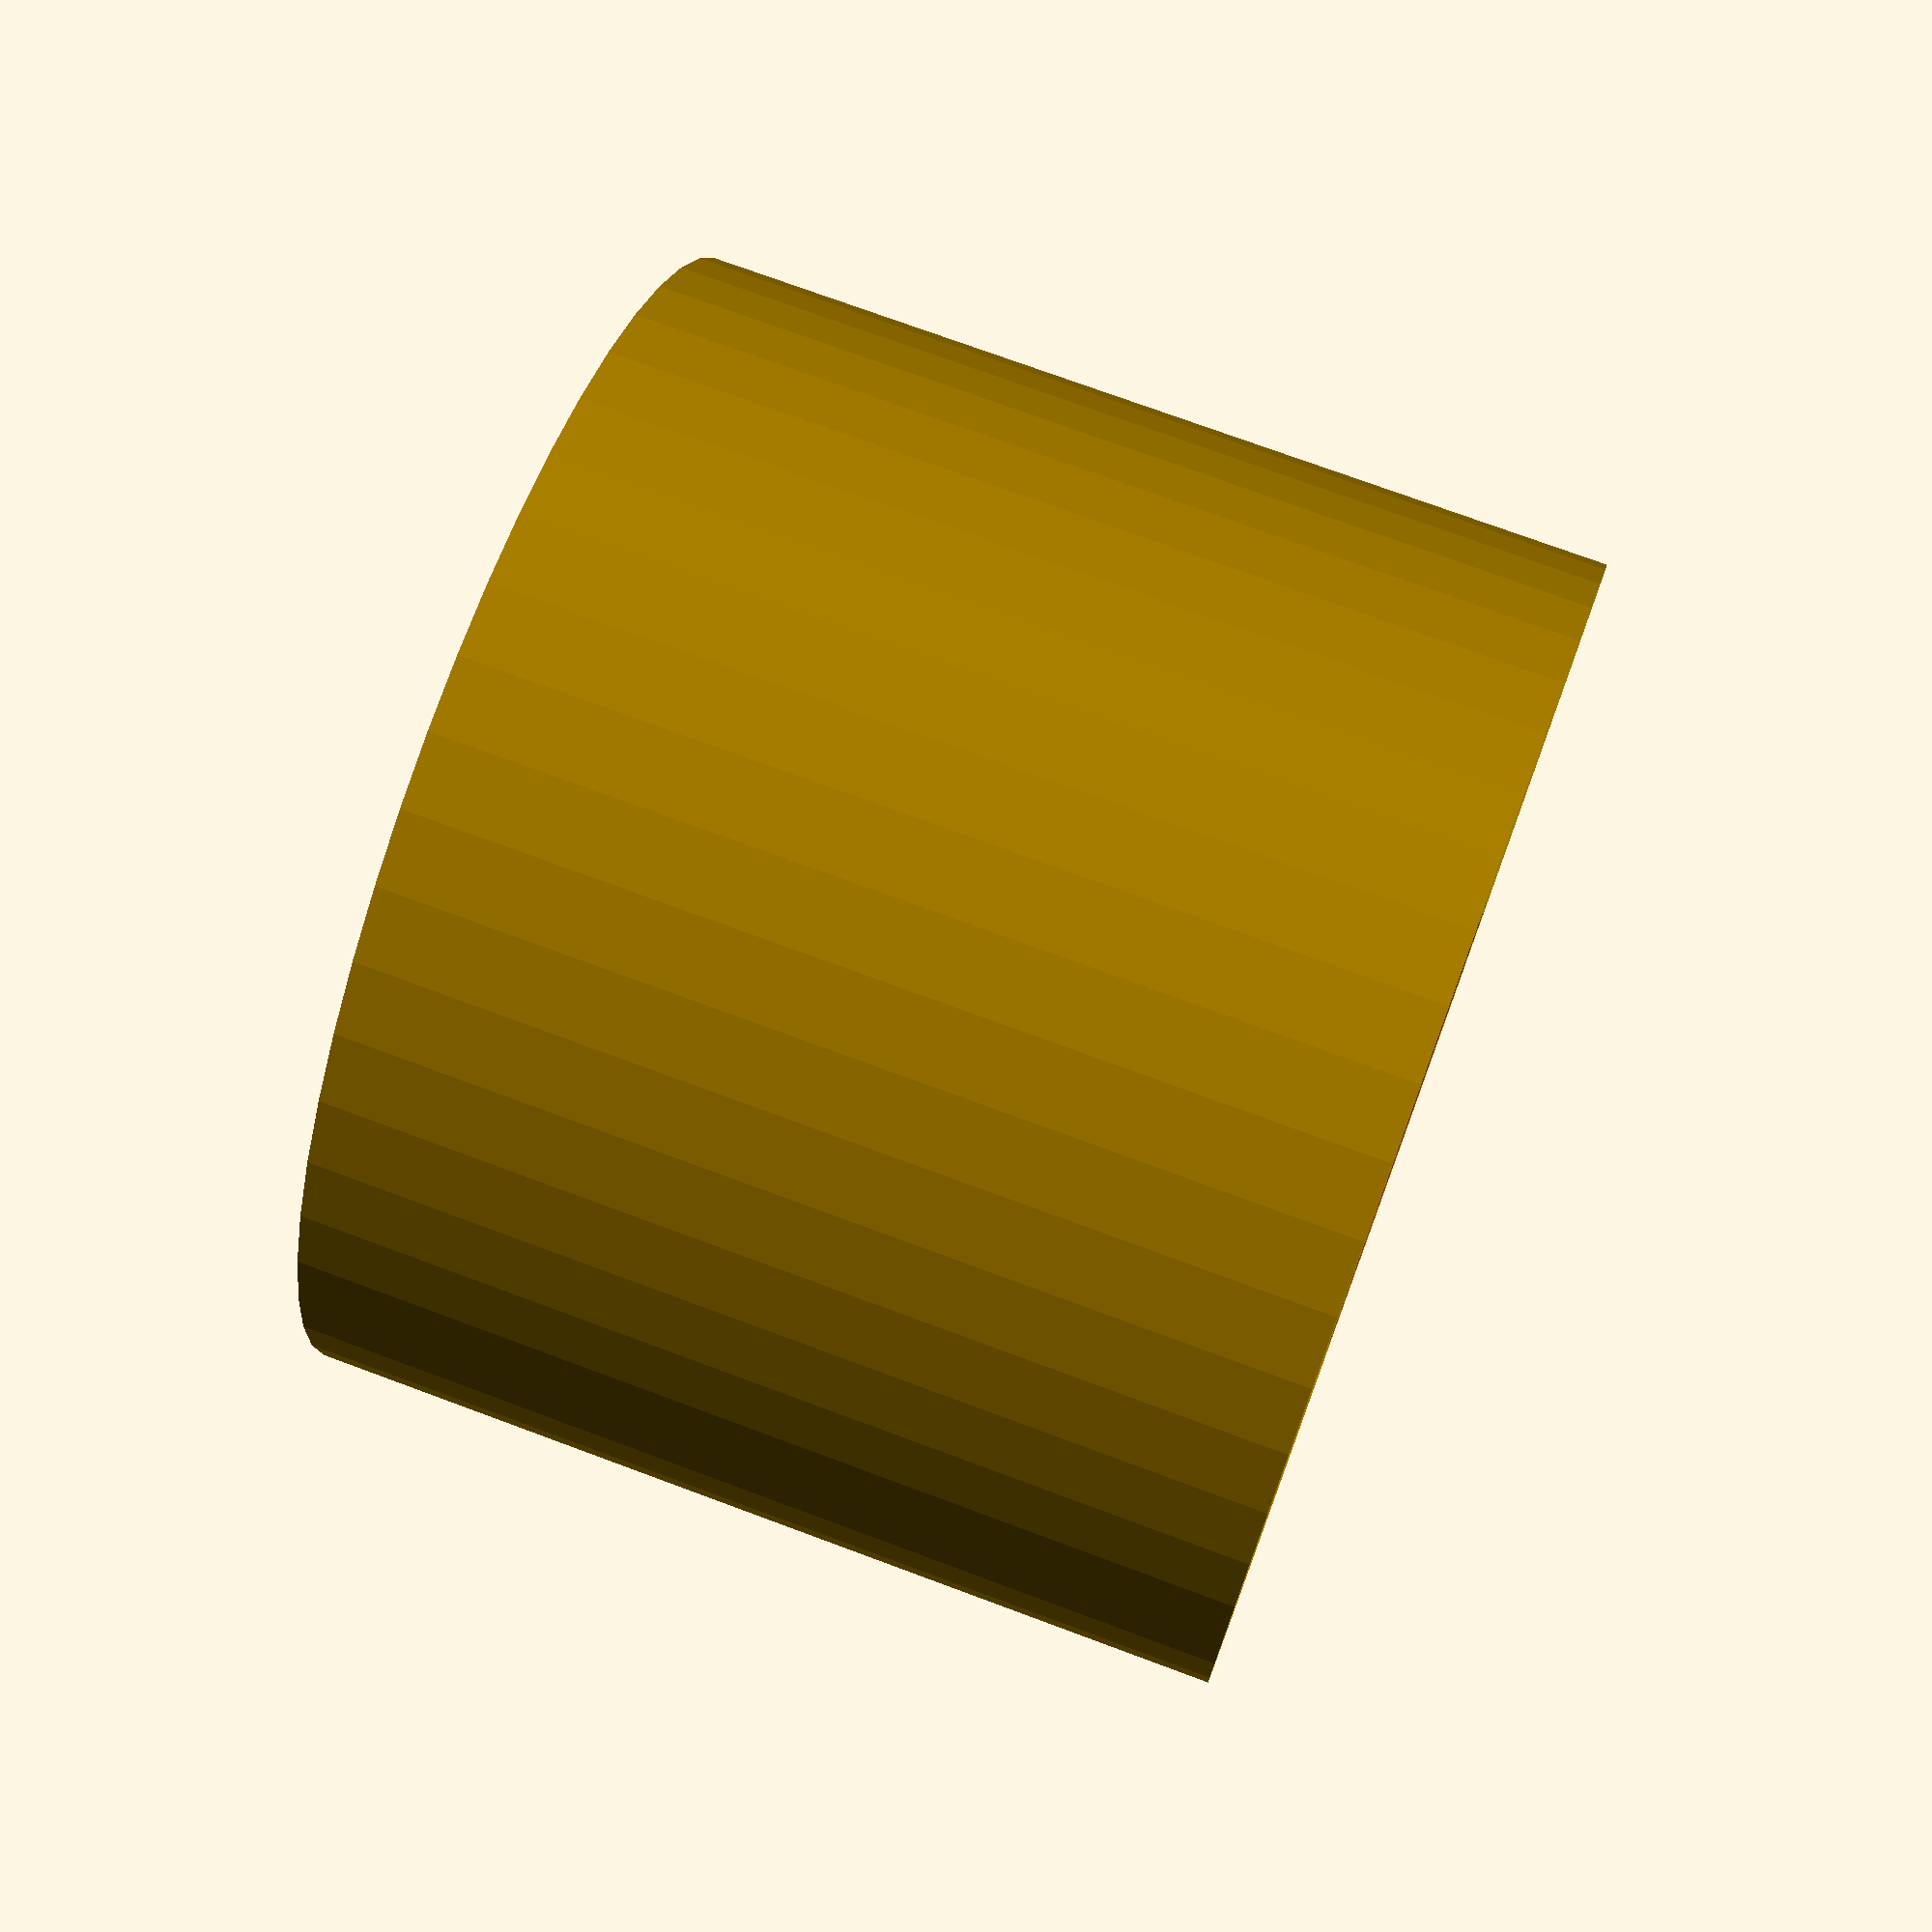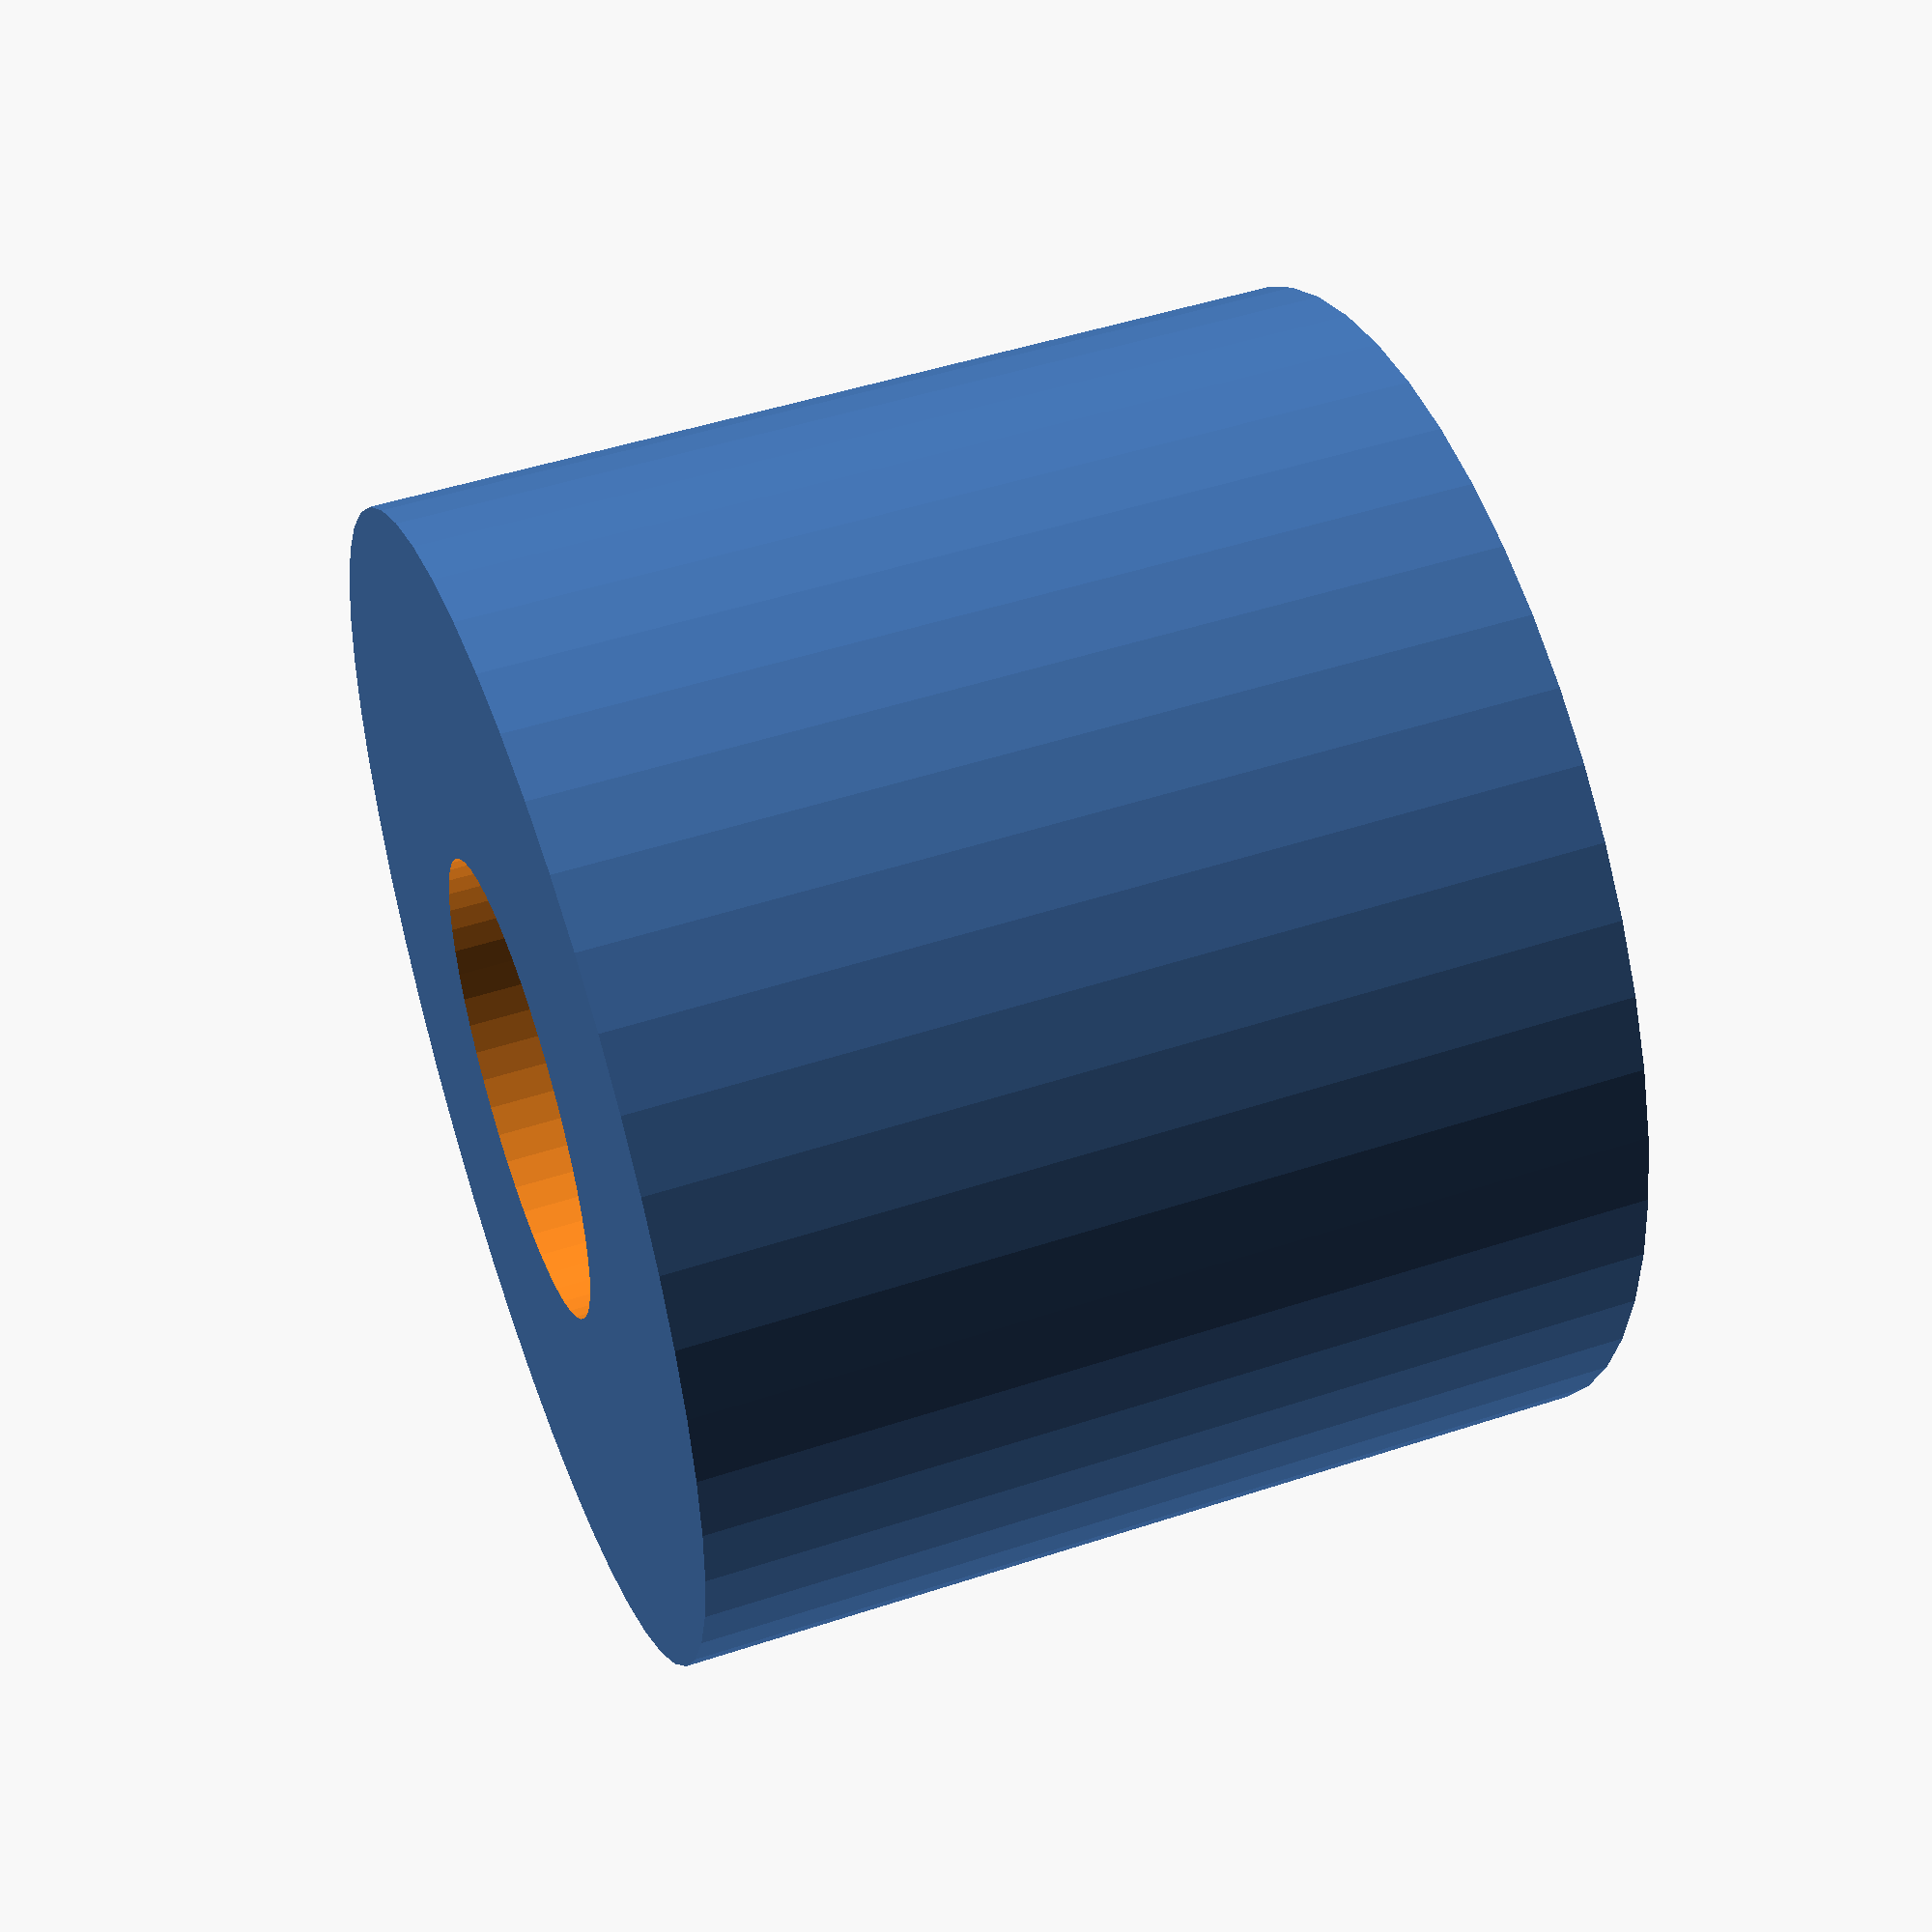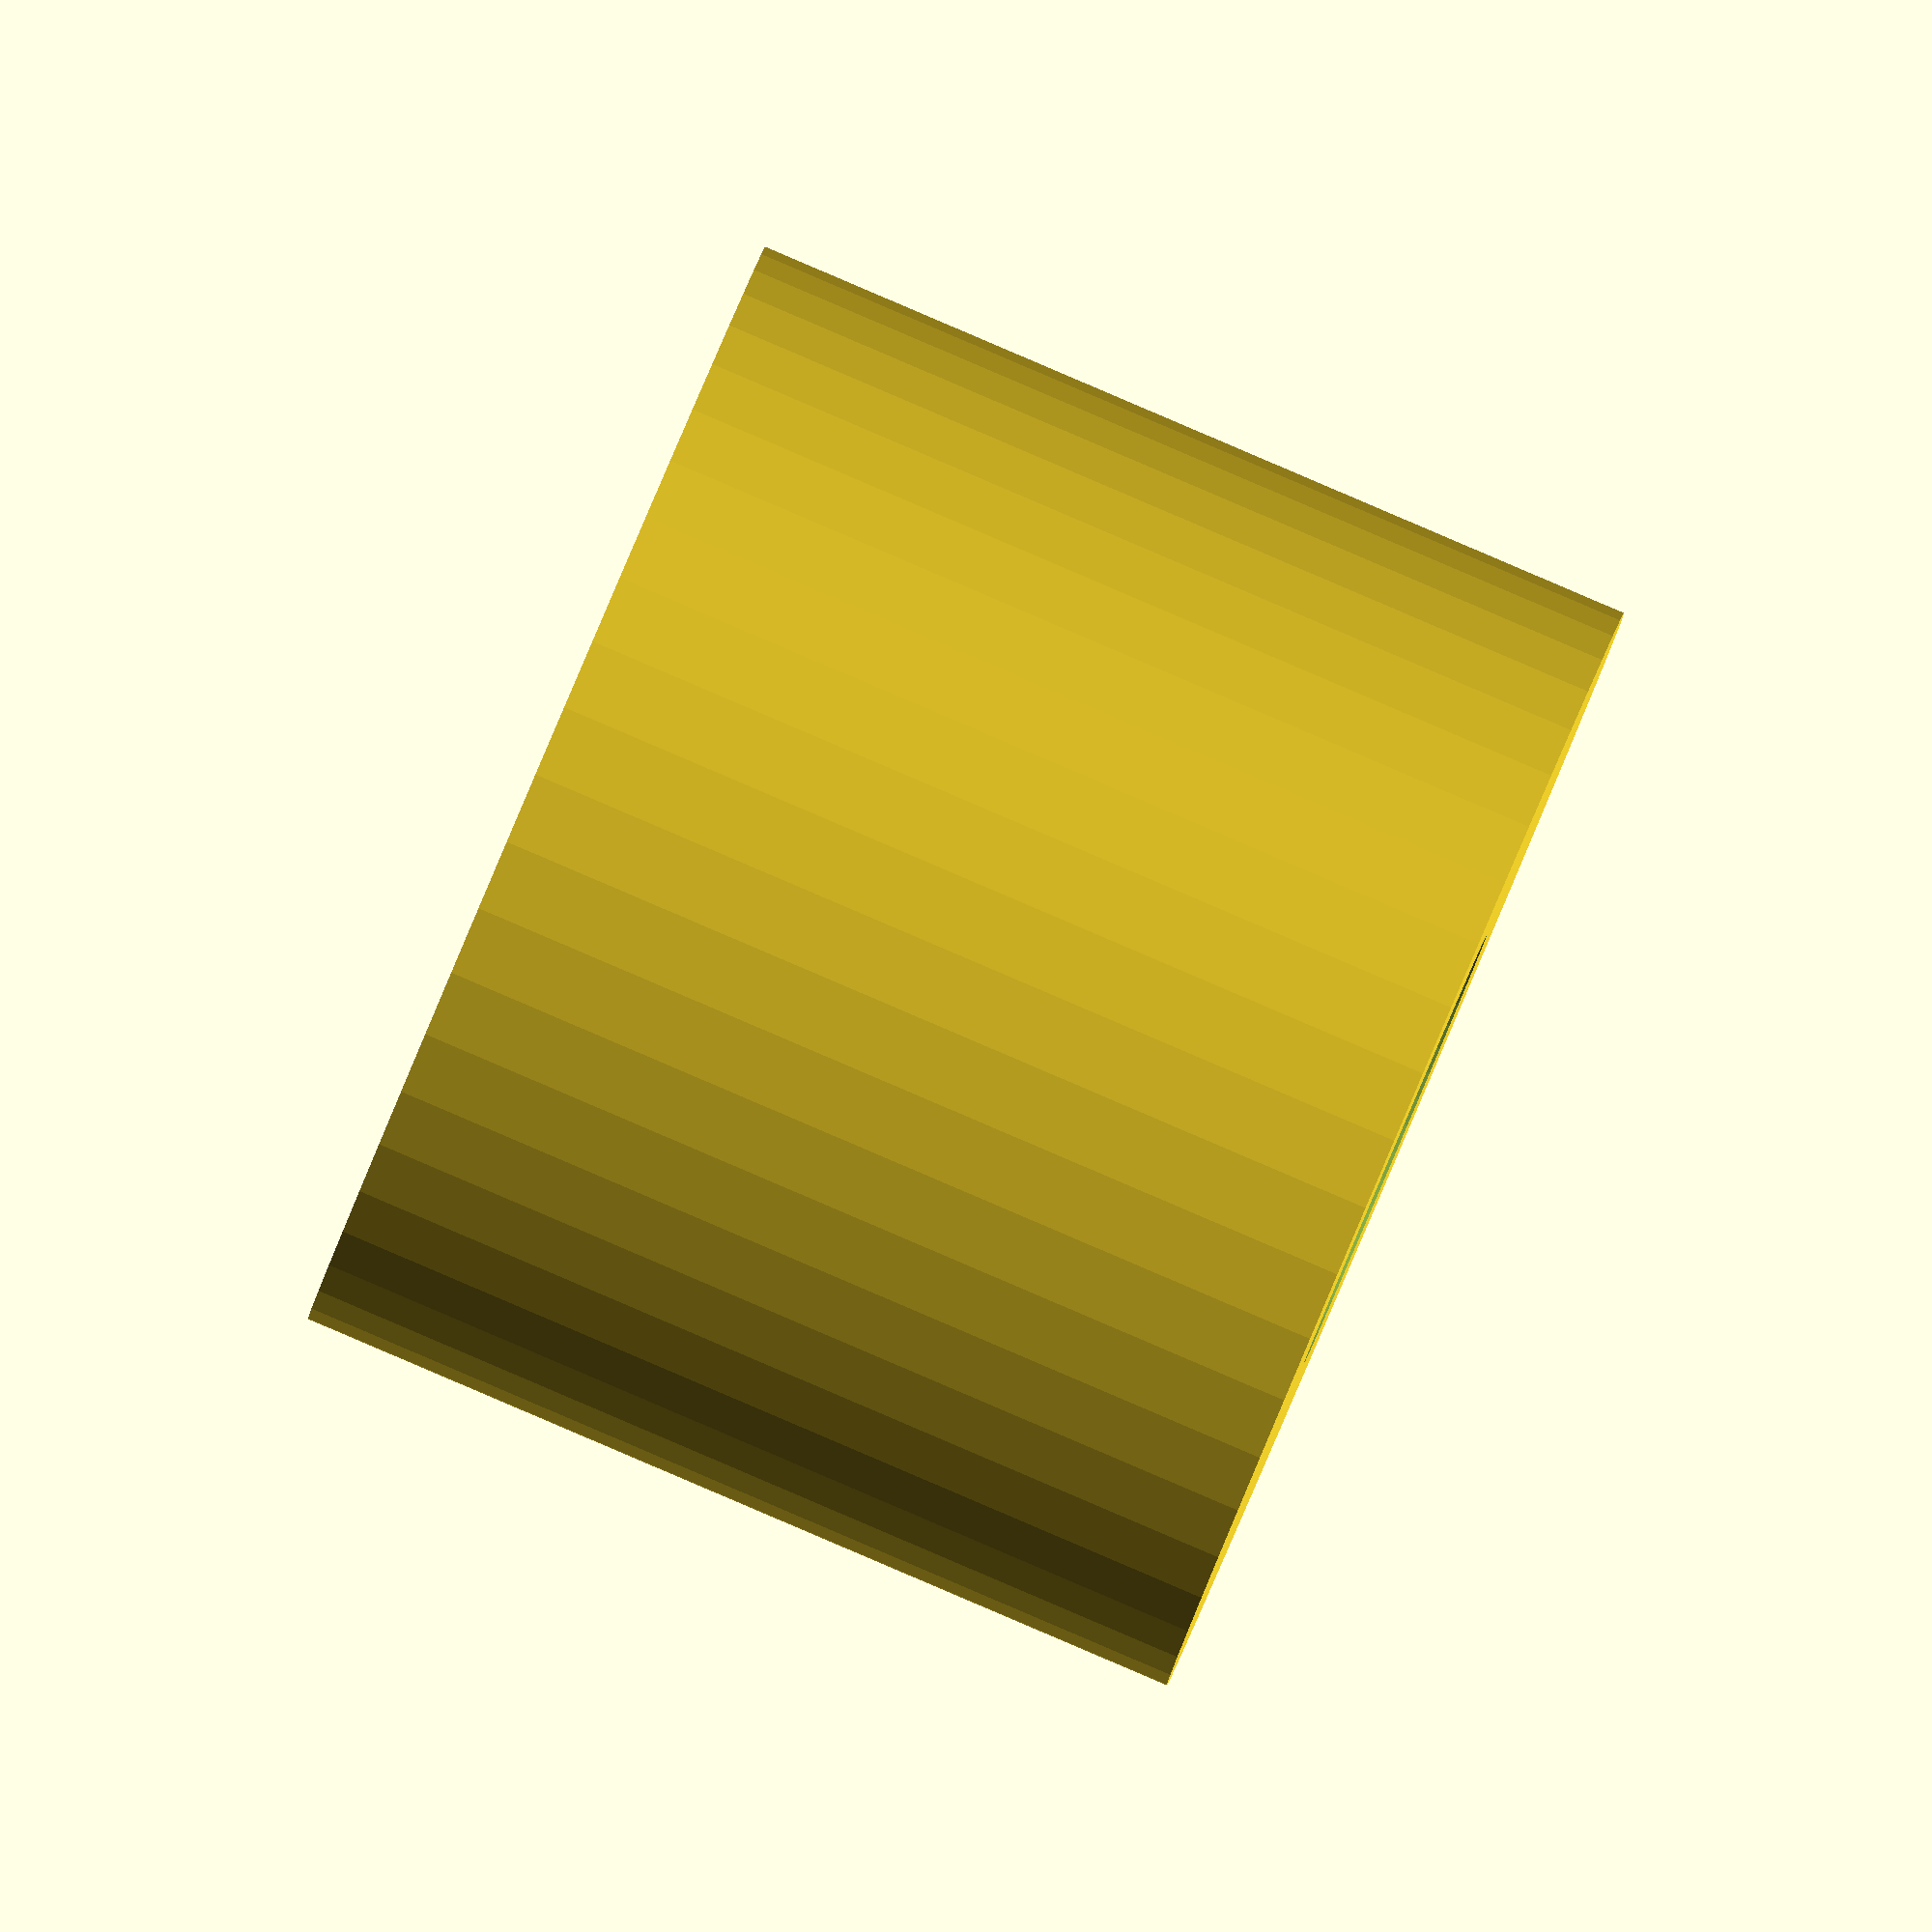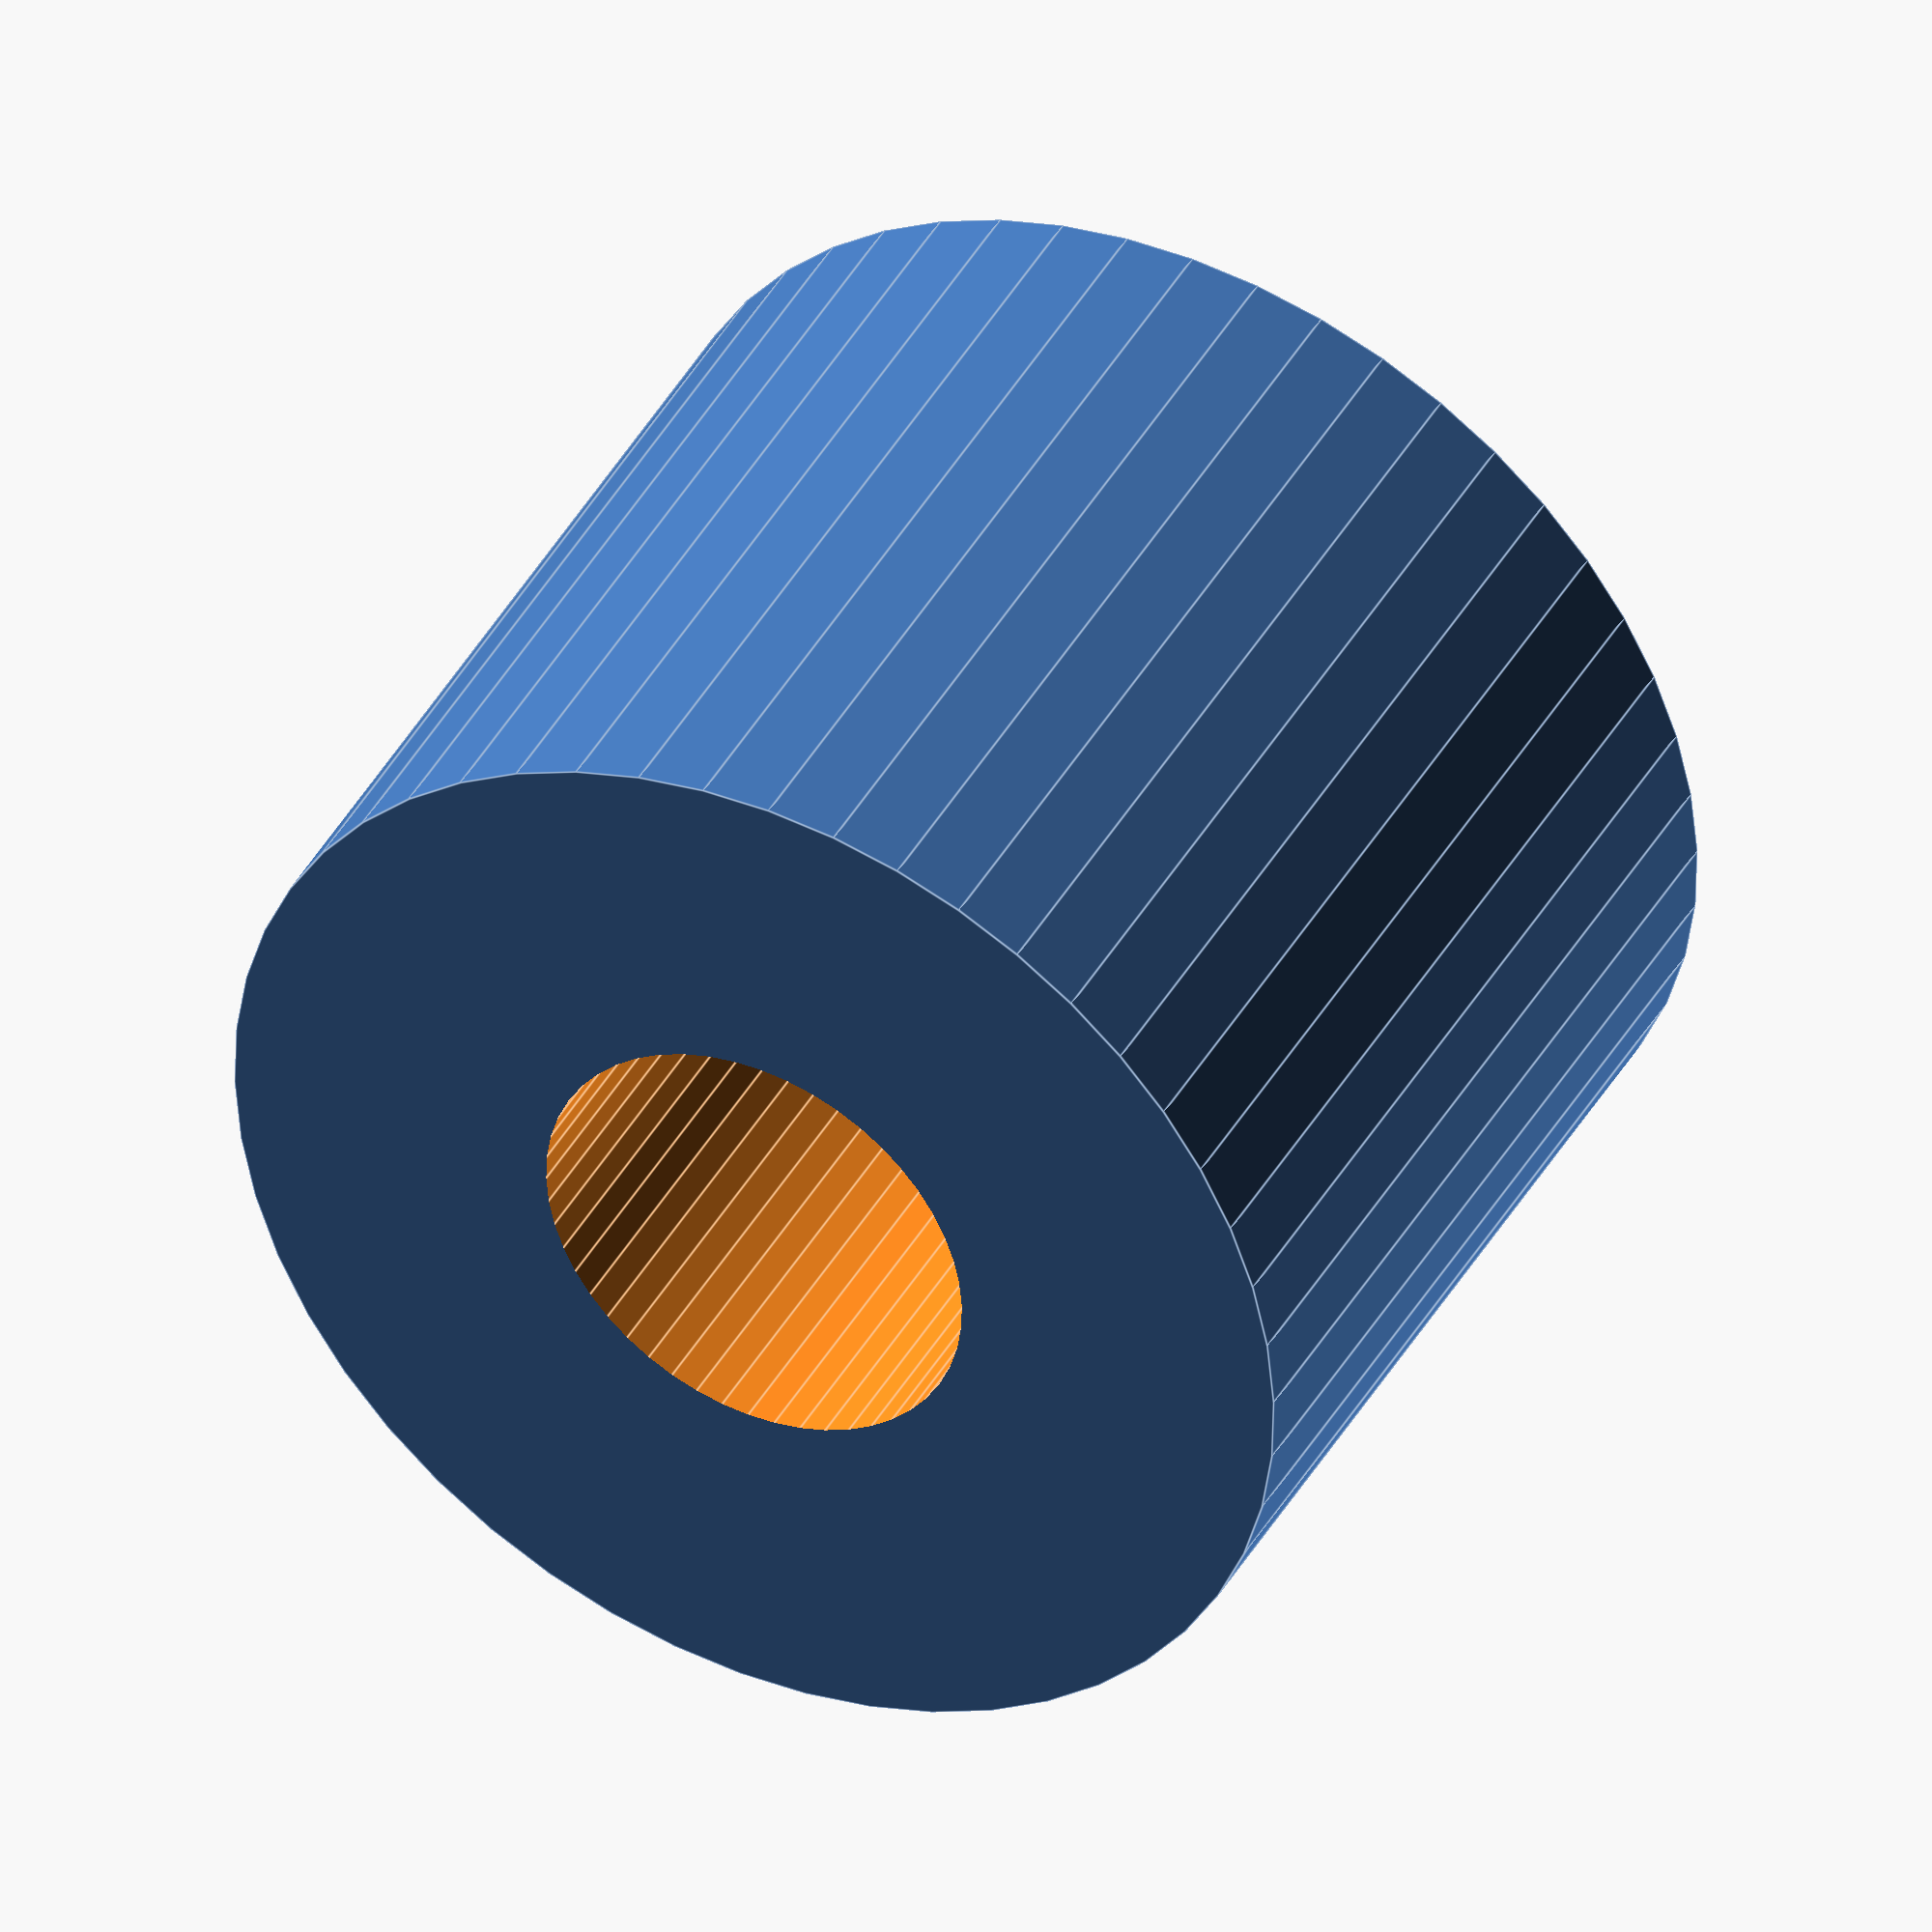
<openscad>
$fn = 50;


difference() {
	union() {
		translate(v = [0, 0, -20.0000000000]) {
			cylinder(h = 40, r = 25.0000000000);
		}
	}
	union() {
		translate(v = [0, 0, -100.0000000000]) {
			cylinder(h = 200, r = 10);
		}
	}
}
</openscad>
<views>
elev=286.3 azim=179.0 roll=290.4 proj=p view=wireframe
elev=131.6 azim=343.1 roll=110.2 proj=p view=solid
elev=271.1 azim=104.7 roll=113.1 proj=o view=wireframe
elev=318.4 azim=297.2 roll=207.0 proj=o view=edges
</views>
